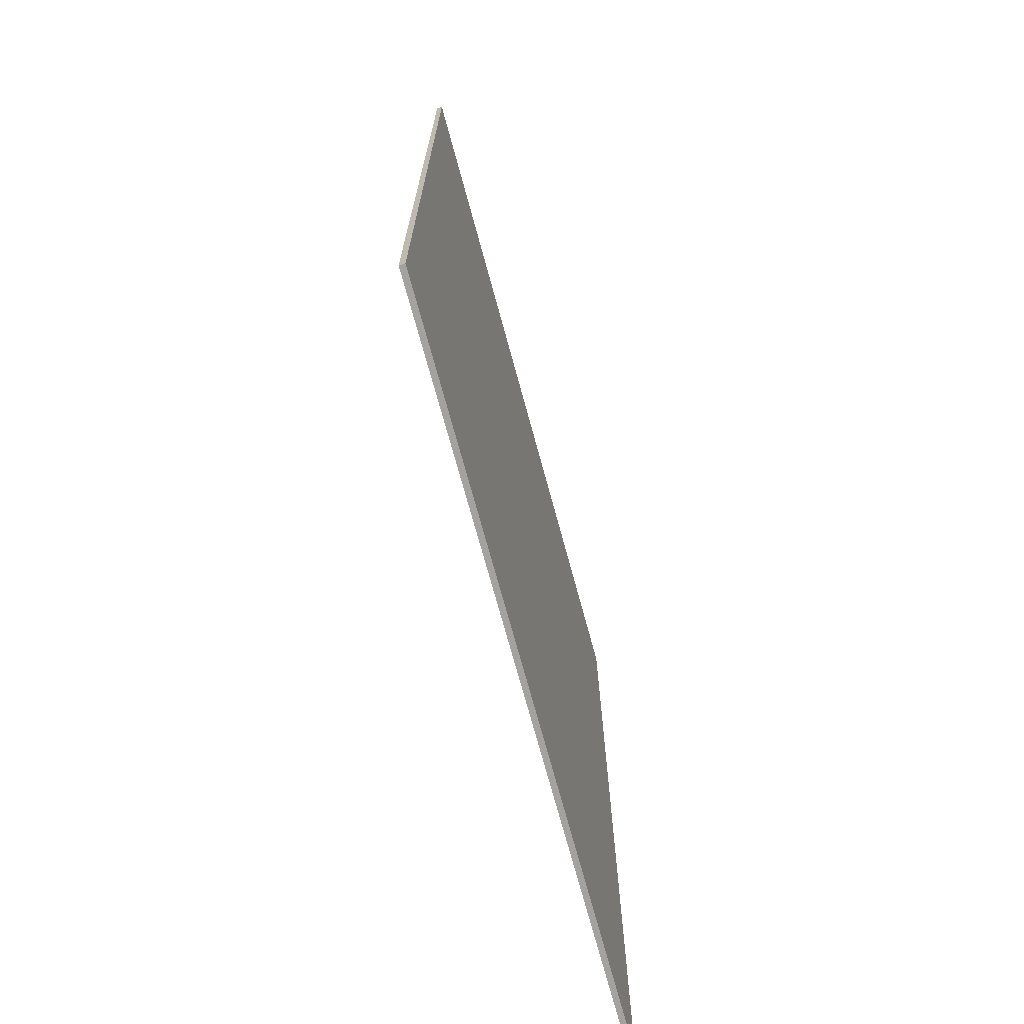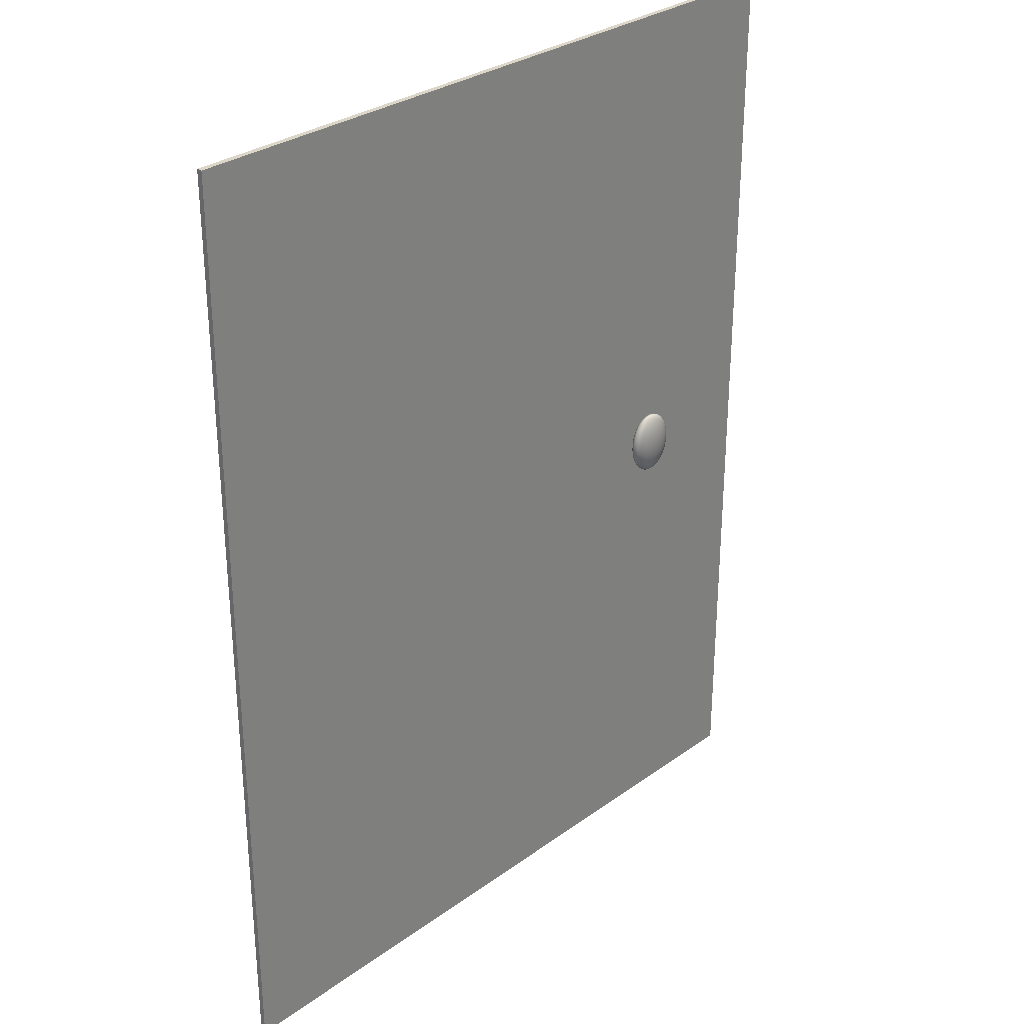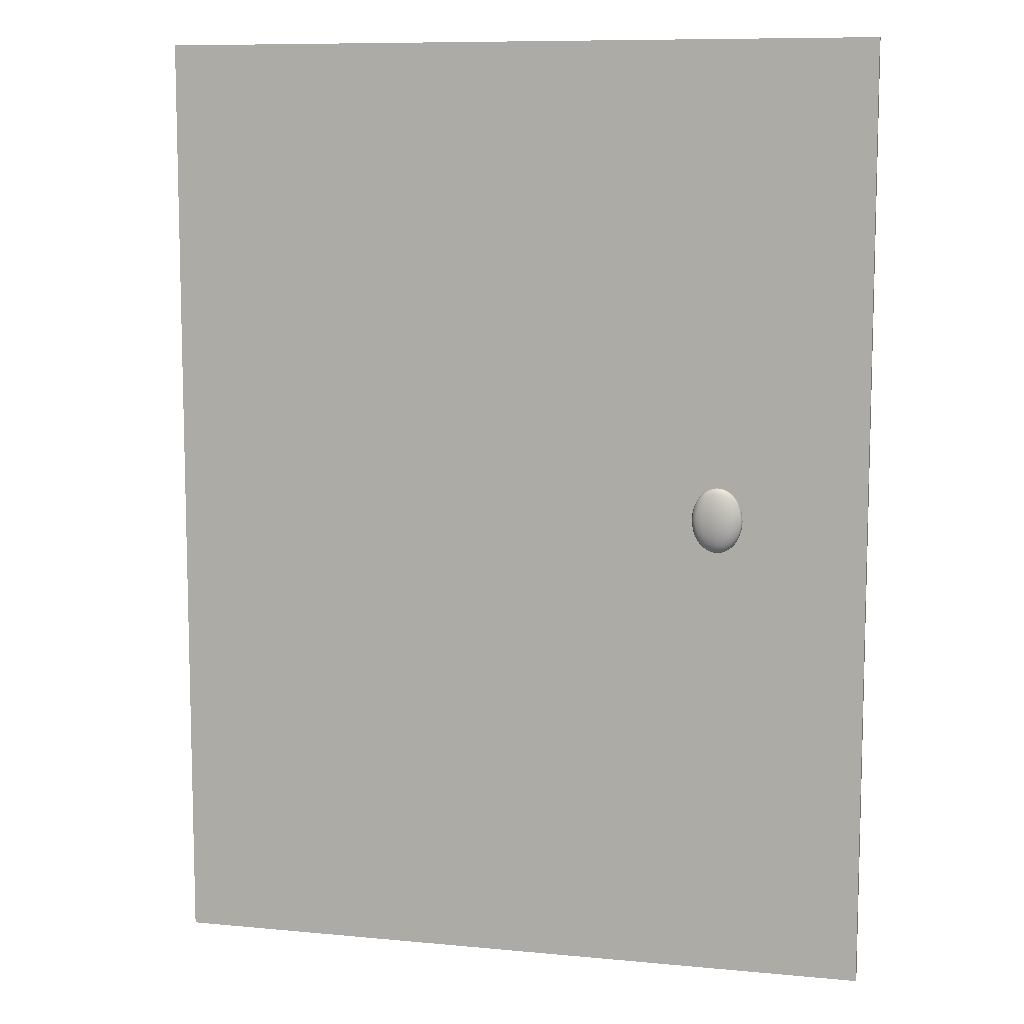
<metadata>
{"format":"obj","ext":"obj","renderer":"f3d","projection":"perspective","resolution":1024,"background":"white","views":[{"elev":-72.5,"azim":105.1,"up":"+Y"},{"elev":30.2,"azim":-46.4,"up":"+Y"},{"elev":9.2,"azim":14.0,"up":"+Y"}]}
</metadata>
<code>
g default
v 1.437 -0.08159 0.02526
v 1.435 -0.08159 0.02412
v 1.433 -0.08159 0.02322
v 1.43 -0.08159 0.02265
v 1.427 -0.08159 0.02246
v 1.424 -0.08159 0.02268
v 1.421 -0.08159 0.02327
v 1.419 -0.08159 0.02419
v 1.418 -0.08159 0.02534
v 1.417 -0.08159 0.02661
v 1.418 -0.08159 0.02788
v 1.419 -0.08159 0.02902
v 1.421 -0.08159 0.02992
v 1.424 -0.08159 0.03049
v 1.427 -0.08159 0.03068
v 1.43 -0.08159 0.03047
v 1.433 -0.08159 0.02987
v 1.435 -0.08159 0.02895
v 1.437 -0.08159 0.0278
v 1.437 -0.08159 0.02653
v 1.446 -0.07856 0.02399
v 1.443 -0.07856 0.02174
v 1.439 -0.07856 0.01996
v 1.433 -0.07856 0.01883
v 1.427 -0.07856 0.01846
v 1.421 -0.07856 0.01888
v 1.415 -0.07856 0.02005
v 1.411 -0.07856 0.02187
v 1.408 -0.07856 0.02414
v 1.407 -0.07856 0.02665
v 1.408 -0.07856 0.02916
v 1.411 -0.07856 0.03141
v 1.416 -0.07856 0.03319
v 1.421 -0.07856 0.03432
v 1.427 -0.07856 0.03469
v 1.434 -0.07856 0.03427
v 1.439 -0.07856 0.03309
v 1.443 -0.07856 0.03128
v 1.446 -0.07856 0.029
v 1.447 -0.07856 0.02649
v 1.455 -0.0736 0.02277
v 1.451 -0.0736 0.01947
v 1.444 -0.0736 0.01685
v 1.436 -0.0736 0.01519
v 1.427 -0.0736 0.01465
v 1.418 -0.0736 0.01527
v 1.41 -0.0736 0.017
v 1.403 -0.0736 0.01966
v 1.399 -0.0736 0.023
v 1.398 -0.0736 0.02669
v 1.4 -0.0736 0.03037
v 1.404 -0.0736 0.03368
v 1.41 -0.0736 0.03629
v 1.418 -0.0736 0.03795
v 1.427 -0.0736 0.0385
v 1.436 -0.0736 0.03787
v 1.445 -0.0736 0.03615
v 1.451 -0.0736 0.03348
v 1.455 -0.0736 0.03014
v 1.456 -0.0736 0.02645
v 1.463 -0.06683 0.02165
v 1.458 -0.06683 0.01737
v 1.449 -0.06683 0.01399
v 1.439 -0.06683 0.01184
v 1.427 -0.06683 0.01113
v 1.415 -0.06683 0.01194
v 1.405 -0.06683 0.01417
v 1.396 -0.06683 0.01762
v 1.391 -0.06683 0.02195
v 1.389 -0.06683 0.02673
v 1.391 -0.06683 0.03149
v 1.397 -0.06683 0.03577
v 1.405 -0.06683 0.03915
v 1.416 -0.06683 0.0413
v 1.428 -0.06683 0.04201
v 1.439 -0.06683 0.04121
v 1.45 -0.06683 0.03897
v 1.458 -0.06683 0.03552
v 1.463 -0.06683 0.03119
v 1.465 -0.06683 0.02642
v 1.47 -0.05841 0.02065
v 1.464 -0.05841 0.0155
v 1.454 -0.05841 0.01144
v 1.441 -0.05841 0.008851
v 1.427 -0.05841 0.008
v 1.413 -0.05841 0.008967
v 1.4 -0.05841 0.01166
v 1.39 -0.05841 0.01581
v 1.384 -0.05841 0.02101
v 1.382 -0.05841 0.02676
v 1.384 -0.05841 0.03249
v 1.391 -0.05841 0.03764
v 1.401 -0.05841 0.04171
v 1.414 -0.05841 0.04429
v 1.428 -0.05841 0.04514
v 1.442 -0.05841 0.04418
v 1.454 -0.05841 0.04149
v 1.464 -0.05841 0.03734
v 1.471 -0.05841 0.03213
v 1.473 -0.05841 0.02638
v 1.477 -0.04855 0.0198
v 1.469 -0.04855 0.01391
v 1.457 -0.04855 0.009255
v 1.443 -0.04855 0.006297
v 1.427 -0.04855 0.005323
v 1.411 -0.04855 0.00643
v 1.396 -0.04855 0.009508
v 1.385 -0.04855 0.01426
v 1.378 -0.04855 0.02021
v 1.375 -0.04855 0.02679
v 1.378 -0.04855 0.03334
v 1.385 -0.04855 0.03924
v 1.397 -0.04855 0.04389
v 1.412 -0.04855 0.04685
v 1.428 -0.04855 0.04782
v 1.444 -0.04855 0.04671
v 1.458 -0.04855 0.04364
v 1.47 -0.04855 0.03889
v 1.477 -0.04855 0.03293
v 1.479 -0.04855 0.02636
v 1.482 -0.0375 0.01912
v 1.473 -0.0375 0.01263
v 1.46 -0.0375 0.0075
v 1.444 -0.0375 0.004242
v 1.427 -0.0375 0.00317
v 1.409 -0.0375 0.004388
v 1.393 -0.0375 0.007778
v 1.38 -0.0375 0.01301
v 1.373 -0.0375 0.01956
v 1.37 -0.0375 0.02681
v 1.373 -0.0375 0.03403
v 1.381 -0.0375 0.04052
v 1.394 -0.0375 0.04564
v 1.41 -0.0375 0.0489
v 1.428 -0.0375 0.04997
v 1.445 -0.0375 0.04876
v 1.461 -0.0375 0.04537
v 1.474 -0.0375 0.04014
v 1.482 -0.0375 0.03358
v 1.484 -0.0375 0.02634
v 1.485 -0.02553 0.01861
v 1.476 -0.02553 0.01168
v 1.463 -0.02553 0.006215
v 1.446 -0.02553 0.002737
v 1.427 -0.02553 0.001592
v 1.408 -0.02553 0.002893
v 1.391 -0.02553 0.006512
v 1.377 -0.02553 0.01209
v 1.369 -0.02553 0.01909
v 1.366 -0.02553 0.02683
v 1.369 -0.02553 0.03453
v 1.378 -0.02553 0.04146
v 1.392 -0.02553 0.04693
v 1.409 -0.02553 0.05041
v 1.428 -0.02553 0.05155
v 1.447 -0.02553 0.05025
v 1.464 -0.02553 0.04663
v 1.477 -0.02553 0.04105
v 1.486 -0.02553 0.03405
v 1.488 -0.02553 0.02632
v 1.487 -0.01292 0.01831
v 1.478 -0.01292 0.01111
v 1.464 -0.01292 0.005431
v 1.446 -0.01292 0.001819
v 1.427 -0.01292 0.00063
v 1.407 -0.01292 0.001981
v 1.389 -0.01292 0.005739
v 1.375 -0.01292 0.01154
v 1.367 -0.01292 0.0188
v 1.364 -0.01292 0.02683
v 1.367 -0.01292 0.03484
v 1.376 -0.01292 0.04203
v 1.39 -0.01292 0.04771
v 1.408 -0.01292 0.05133
v 1.428 -0.01292 0.05251
v 1.447 -0.01292 0.05116
v 1.465 -0.01292 0.04741
v 1.479 -0.01292 0.04161
v 1.488 -0.01292 0.03434
v 1.491 -0.01292 0.02631
v 1.488 0 0.0182
v 1.479 0 0.01092
v 1.464 0 0.005167
v 1.446 0 0.00151
v 1.427 0 0.000307
v 1.407 0 0.001675
v 1.389 0 0.005479
v 1.375 0 0.01135
v 1.366 0 0.01871
v 1.363 0 0.02684
v 1.366 0 0.03494
v 1.376 0 0.04222
v 1.39 0 0.04798
v 1.408 0 0.05163
v 1.428 0 0.05284
v 1.448 0 0.05147
v 1.466 0 0.04766
v 1.48 0 0.04179
v 1.489 0 0.03444
v 1.492 0 0.02631
v 1.487 0.01292 0.01831
v 1.478 0.01292 0.01111
v 1.464 0.01292 0.005431
v 1.446 0.01292 0.001819
v 1.427 0.01292 0.00063
v 1.407 0.01292 0.001981
v 1.389 0.01292 0.005739
v 1.375 0.01292 0.01154
v 1.367 0.01292 0.0188
v 1.364 0.01292 0.02683
v 1.367 0.01292 0.03484
v 1.376 0.01292 0.04203
v 1.39 0.01292 0.04771
v 1.408 0.01292 0.05133
v 1.428 0.01292 0.05251
v 1.447 0.01292 0.05116
v 1.465 0.01292 0.04741
v 1.479 0.01292 0.04161
v 1.488 0.01292 0.03434
v 1.491 0.01292 0.02631
v 1.485 0.02553 0.01861
v 1.476 0.02553 0.01168
v 1.463 0.02553 0.006215
v 1.446 0.02553 0.002737
v 1.427 0.02553 0.001592
v 1.408 0.02553 0.002893
v 1.391 0.02553 0.006512
v 1.377 0.02553 0.01209
v 1.369 0.02553 0.01909
v 1.366 0.02553 0.02683
v 1.369 0.02553 0.03453
v 1.378 0.02553 0.04146
v 1.392 0.02553 0.04693
v 1.409 0.02553 0.05041
v 1.428 0.02553 0.05155
v 1.447 0.02553 0.05025
v 1.464 0.02553 0.04663
v 1.477 0.02553 0.04105
v 1.486 0.02553 0.03405
v 1.488 0.02553 0.02632
v 1.482 0.0375 0.01912
v 1.473 0.0375 0.01263
v 1.46 0.0375 0.0075
v 1.444 0.0375 0.004242
v 1.427 0.0375 0.00317
v 1.409 0.0375 0.004388
v 1.393 0.0375 0.007778
v 1.38 0.0375 0.01301
v 1.373 0.0375 0.01956
v 1.37 0.0375 0.02681
v 1.373 0.0375 0.03403
v 1.381 0.0375 0.04052
v 1.394 0.0375 0.04564
v 1.41 0.0375 0.0489
v 1.428 0.0375 0.04997
v 1.445 0.0375 0.04876
v 1.461 0.0375 0.04537
v 1.474 0.0375 0.04014
v 1.482 0.0375 0.03358
v 1.484 0.0375 0.02634
v 1.477 0.04855 0.0198
v 1.469 0.04855 0.01391
v 1.457 0.04855 0.009255
v 1.443 0.04855 0.006297
v 1.427 0.04855 0.005323
v 1.411 0.04855 0.00643
v 1.396 0.04855 0.009508
v 1.385 0.04855 0.01426
v 1.378 0.04855 0.02021
v 1.375 0.04855 0.02679
v 1.378 0.04855 0.03334
v 1.385 0.04855 0.03924
v 1.397 0.04855 0.04389
v 1.412 0.04855 0.04685
v 1.428 0.04855 0.04782
v 1.444 0.04855 0.04671
v 1.458 0.04855 0.04364
v 1.47 0.04855 0.03889
v 1.477 0.04855 0.03293
v 1.479 0.04855 0.02636
v 1.47 0.05841 0.02065
v 1.464 0.05841 0.0155
v 1.454 0.05841 0.01144
v 1.441 0.05841 0.008851
v 1.427 0.05841 0.008
v 1.413 0.05841 0.008967
v 1.4 0.05841 0.01166
v 1.39 0.05841 0.01581
v 1.384 0.05841 0.02101
v 1.382 0.05841 0.02676
v 1.384 0.05841 0.03249
v 1.391 0.05841 0.03764
v 1.401 0.05841 0.04171
v 1.414 0.05841 0.04429
v 1.428 0.05841 0.04514
v 1.442 0.05841 0.04418
v 1.454 0.05841 0.04149
v 1.464 0.05841 0.03734
v 1.471 0.05841 0.03213
v 1.473 0.05841 0.02638
v 1.463 0.06683 0.02165
v 1.458 0.06683 0.01737
v 1.449 0.06683 0.01399
v 1.439 0.06683 0.01184
v 1.427 0.06683 0.01113
v 1.415 0.06683 0.01194
v 1.405 0.06683 0.01417
v 1.396 0.06683 0.01762
v 1.391 0.06683 0.02195
v 1.389 0.06683 0.02673
v 1.391 0.06683 0.03149
v 1.397 0.06683 0.03577
v 1.405 0.06683 0.03915
v 1.416 0.06683 0.0413
v 1.428 0.06683 0.04201
v 1.439 0.06683 0.04121
v 1.45 0.06683 0.03897
v 1.458 0.06683 0.03552
v 1.463 0.06683 0.03119
v 1.465 0.06683 0.02642
v 1.455 0.0736 0.02277
v 1.451 0.0736 0.01947
v 1.444 0.0736 0.01685
v 1.436 0.0736 0.01519
v 1.427 0.0736 0.01465
v 1.418 0.0736 0.01527
v 1.41 0.0736 0.017
v 1.403 0.0736 0.01966
v 1.399 0.0736 0.023
v 1.398 0.0736 0.02669
v 1.4 0.0736 0.03037
v 1.404 0.0736 0.03368
v 1.41 0.0736 0.03629
v 1.418 0.0736 0.03795
v 1.427 0.0736 0.0385
v 1.436 0.0736 0.03787
v 1.445 0.0736 0.03615
v 1.451 0.0736 0.03348
v 1.455 0.0736 0.03014
v 1.456 0.0736 0.02645
v 1.446 0.07856 0.02399
v 1.443 0.07856 0.02174
v 1.439 0.07856 0.01996
v 1.433 0.07856 0.01883
v 1.427 0.07856 0.01846
v 1.421 0.07856 0.01888
v 1.415 0.07856 0.02005
v 1.411 0.07856 0.02187
v 1.408 0.07856 0.02414
v 1.407 0.07856 0.02665
v 1.408 0.07856 0.02916
v 1.411 0.07856 0.03141
v 1.416 0.07856 0.03319
v 1.421 0.07856 0.03432
v 1.427 0.07856 0.03469
v 1.434 0.07856 0.03427
v 1.439 0.07856 0.03309
v 1.443 0.07856 0.03128
v 1.446 0.07856 0.029
v 1.447 0.07856 0.02649
v 1.437 0.08159 0.02526
v 1.435 0.08159 0.02412
v 1.433 0.08159 0.02322
v 1.43 0.08159 0.02265
v 1.427 0.08159 0.02246
v 1.424 0.08159 0.02268
v 1.421 0.08159 0.02327
v 1.419 0.08159 0.02419
v 1.418 0.08159 0.02534
v 1.417 0.08159 0.02661
v 1.418 0.08159 0.02788
v 1.419 0.08159 0.02902
v 1.421 0.08159 0.02992
v 1.424 0.08159 0.03049
v 1.427 0.08159 0.03068
v 1.43 0.08159 0.03047
v 1.433 0.08159 0.02987
v 1.435 0.08159 0.02895
v 1.437 0.08159 0.0278
v 1.437 0.08159 0.02653
v 1.427 -0.0826 0.02657
v 1.427 0.0826 0.02657
v -0.01475 -1.189 -0.002178
v 1.801 -1.189 0.002984
v -0.01475 1.189 -0.002178
v 1.801 1.189 0.002984
v -0.01451 1.189 -0.01628
v 1.801 1.189 -0.01112
v -0.01451 -1.189 -0.01628
v 1.801 -1.189 -0.01112
g pSphere3
f 1 2 22 21
f 2 3 23 22
f 3 4 24 23
f 4 5 25 24
f 5 6 26 25
f 6 7 27 26
f 7 8 28 27
f 8 9 29 28
f 9 10 30 29
f 10 11 31 30
f 11 12 32 31
f 12 13 33 32
f 13 14 34 33
f 14 15 35 34
f 15 16 36 35
f 16 17 37 36
f 17 18 38 37
f 18 19 39 38
f 19 20 40 39
f 20 1 21 40
f 21 22 42 41
f 22 23 43 42
f 23 24 44 43
f 24 25 45 44
f 25 26 46 45
f 26 27 47 46
f 27 28 48 47
f 28 29 49 48
f 29 30 50 49
f 30 31 51 50
f 31 32 52 51
f 32 33 53 52
f 33 34 54 53
f 34 35 55 54
f 35 36 56 55
f 36 37 57 56
f 37 38 58 57
f 38 39 59 58
f 39 40 60 59
f 40 21 41 60
f 41 42 62 61
f 42 43 63 62
f 43 44 64 63
f 44 45 65 64
f 45 46 66 65
f 46 47 67 66
f 47 48 68 67
f 48 49 69 68
f 49 50 70 69
f 50 51 71 70
f 51 52 72 71
f 52 53 73 72
f 53 54 74 73
f 54 55 75 74
f 55 56 76 75
f 56 57 77 76
f 57 58 78 77
f 58 59 79 78
f 59 60 80 79
f 60 41 61 80
f 61 62 82 81
f 62 63 83 82
f 63 64 84 83
f 64 65 85 84
f 65 66 86 85
f 66 67 87 86
f 67 68 88 87
f 68 69 89 88
f 69 70 90 89
f 70 71 91 90
f 71 72 92 91
f 72 73 93 92
f 73 74 94 93
f 74 75 95 94
f 75 76 96 95
f 76 77 97 96
f 77 78 98 97
f 78 79 99 98
f 79 80 100 99
f 80 61 81 100
f 81 82 102 101
f 82 83 103 102
f 83 84 104 103
f 84 85 105 104
f 85 86 106 105
f 86 87 107 106
f 87 88 108 107
f 88 89 109 108
f 89 90 110 109
f 90 91 111 110
f 91 92 112 111
f 92 93 113 112
f 93 94 114 113
f 94 95 115 114
f 95 96 116 115
f 96 97 117 116
f 97 98 118 117
f 98 99 119 118
f 99 100 120 119
f 100 81 101 120
f 101 102 122 121
f 102 103 123 122
f 103 104 124 123
f 104 105 125 124
f 105 106 126 125
f 106 107 127 126
f 107 108 128 127
f 108 109 129 128
f 109 110 130 129
f 110 111 131 130
f 111 112 132 131
f 112 113 133 132
f 113 114 134 133
f 114 115 135 134
f 115 116 136 135
f 116 117 137 136
f 117 118 138 137
f 118 119 139 138
f 119 120 140 139
f 120 101 121 140
f 121 122 142 141
f 122 123 143 142
f 123 124 144 143
f 124 125 145 144
f 125 126 146 145
f 126 127 147 146
f 127 128 148 147
f 128 129 149 148
f 129 130 150 149
f 130 131 151 150
f 131 132 152 151
f 132 133 153 152
f 133 134 154 153
f 134 135 155 154
f 135 136 156 155
f 136 137 157 156
f 137 138 158 157
f 138 139 159 158
f 139 140 160 159
f 140 121 141 160
f 141 142 162 161
f 142 143 163 162
f 143 144 164 163
f 144 145 165 164
f 145 146 166 165
f 146 147 167 166
f 147 148 168 167
f 148 149 169 168
f 149 150 170 169
f 150 151 171 170
f 151 152 172 171
f 152 153 173 172
f 153 154 174 173
f 154 155 175 174
f 155 156 176 175
f 156 157 177 176
f 157 158 178 177
f 158 159 179 178
f 159 160 180 179
f 160 141 161 180
f 161 162 182 181
f 162 163 183 182
f 163 164 184 183
f 164 165 185 184
f 165 166 186 185
f 166 167 187 186
f 167 168 188 187
f 168 169 189 188
f 169 170 190 189
f 170 171 191 190
f 171 172 192 191
f 172 173 193 192
f 173 174 194 193
f 174 175 195 194
f 175 176 196 195
f 176 177 197 196
f 177 178 198 197
f 178 179 199 198
f 179 180 200 199
f 180 161 181 200
f 181 182 202 201
f 182 183 203 202
f 183 184 204 203
f 184 185 205 204
f 185 186 206 205
f 186 187 207 206
f 187 188 208 207
f 188 189 209 208
f 189 190 210 209
f 190 191 211 210
f 191 192 212 211
f 192 193 213 212
f 193 194 214 213
f 194 195 215 214
f 195 196 216 215
f 196 197 217 216
f 197 198 218 217
f 198 199 219 218
f 199 200 220 219
f 200 181 201 220
f 201 202 222 221
f 202 203 223 222
f 203 204 224 223
f 204 205 225 224
f 205 206 226 225
f 206 207 227 226
f 207 208 228 227
f 208 209 229 228
f 209 210 230 229
f 210 211 231 230
f 211 212 232 231
f 212 213 233 232
f 213 214 234 233
f 214 215 235 234
f 215 216 236 235
f 216 217 237 236
f 217 218 238 237
f 218 219 239 238
f 219 220 240 239
f 220 201 221 240
f 221 222 242 241
f 222 223 243 242
f 223 224 244 243
f 224 225 245 244
f 225 226 246 245
f 226 227 247 246
f 227 228 248 247
f 228 229 249 248
f 229 230 250 249
f 230 231 251 250
f 231 232 252 251
f 232 233 253 252
f 233 234 254 253
f 234 235 255 254
f 235 236 256 255
f 236 237 257 256
f 237 238 258 257
f 238 239 259 258
f 239 240 260 259
f 240 221 241 260
f 241 242 262 261
f 242 243 263 262
f 243 244 264 263
f 244 245 265 264
f 245 246 266 265
f 246 247 267 266
f 247 248 268 267
f 248 249 269 268
f 249 250 270 269
f 250 251 271 270
f 251 252 272 271
f 252 253 273 272
f 253 254 274 273
f 254 255 275 274
f 255 256 276 275
f 256 257 277 276
f 257 258 278 277
f 258 259 279 278
f 259 260 280 279
f 260 241 261 280
f 261 262 282 281
f 262 263 283 282
f 263 264 284 283
f 264 265 285 284
f 265 266 286 285
f 266 267 287 286
f 267 268 288 287
f 268 269 289 288
f 269 270 290 289
f 270 271 291 290
f 271 272 292 291
f 272 273 293 292
f 273 274 294 293
f 274 275 295 294
f 275 276 296 295
f 276 277 297 296
f 277 278 298 297
f 278 279 299 298
f 279 280 300 299
f 280 261 281 300
f 281 282 302 301
f 282 283 303 302
f 283 284 304 303
f 284 285 305 304
f 285 286 306 305
f 286 287 307 306
f 287 288 308 307
f 288 289 309 308
f 289 290 310 309
f 290 291 311 310
f 291 292 312 311
f 292 293 313 312
f 293 294 314 313
f 294 295 315 314
f 295 296 316 315
f 296 297 317 316
f 297 298 318 317
f 298 299 319 318
f 299 300 320 319
f 300 281 301 320
f 301 302 322 321
f 302 303 323 322
f 303 304 324 323
f 304 305 325 324
f 305 306 326 325
f 306 307 327 326
f 307 308 328 327
f 308 309 329 328
f 309 310 330 329
f 310 311 331 330
f 311 312 332 331
f 312 313 333 332
f 313 314 334 333
f 314 315 335 334
f 315 316 336 335
f 316 317 337 336
f 317 318 338 337
f 318 319 339 338
f 319 320 340 339
f 320 301 321 340
f 321 322 342 341
f 322 323 343 342
f 323 324 344 343
f 324 325 345 344
f 325 326 346 345
f 326 327 347 346
f 327 328 348 347
f 328 329 349 348
f 329 330 350 349
f 330 331 351 350
f 331 332 352 351
f 332 333 353 352
f 333 334 354 353
f 334 335 355 354
f 335 336 356 355
f 336 337 357 356
f 337 338 358 357
f 338 339 359 358
f 339 340 360 359
f 340 321 341 360
f 341 342 362 361
f 342 343 363 362
f 343 344 364 363
f 344 345 365 364
f 345 346 366 365
f 346 347 367 366
f 347 348 368 367
f 348 349 369 368
f 349 350 370 369
f 350 351 371 370
f 351 352 372 371
f 352 353 373 372
f 353 354 374 373
f 354 355 375 374
f 355 356 376 375
f 356 357 377 376
f 357 358 378 377
f 358 359 379 378
f 359 360 380 379
f 360 341 361 380
f 2 1 381
f 3 2 381
f 4 3 381
f 5 4 381
f 6 5 381
f 7 6 381
f 8 7 381
f 9 8 381
f 10 9 381
f 11 10 381
f 12 11 381
f 13 12 381
f 14 13 381
f 15 14 381
f 16 15 381
f 17 16 381
f 18 17 381
f 19 18 381
f 20 19 381
f 1 20 381
f 361 362 382
f 362 363 382
f 363 364 382
f 364 365 382
f 365 366 382
f 366 367 382
f 367 368 382
f 368 369 382
f 369 370 382
f 370 371 382
f 371 372 382
f 372 373 382
f 373 374 382
f 374 375 382
f 375 376 382
f 376 377 382
f 377 378 382
f 378 379 382
f 379 380 382
f 380 361 382
f 383 384 386 385
f 385 386 388 387
f 387 388 390 389
f 389 390 384 383
f 384 390 388 386
f 389 383 385 387

</code>
